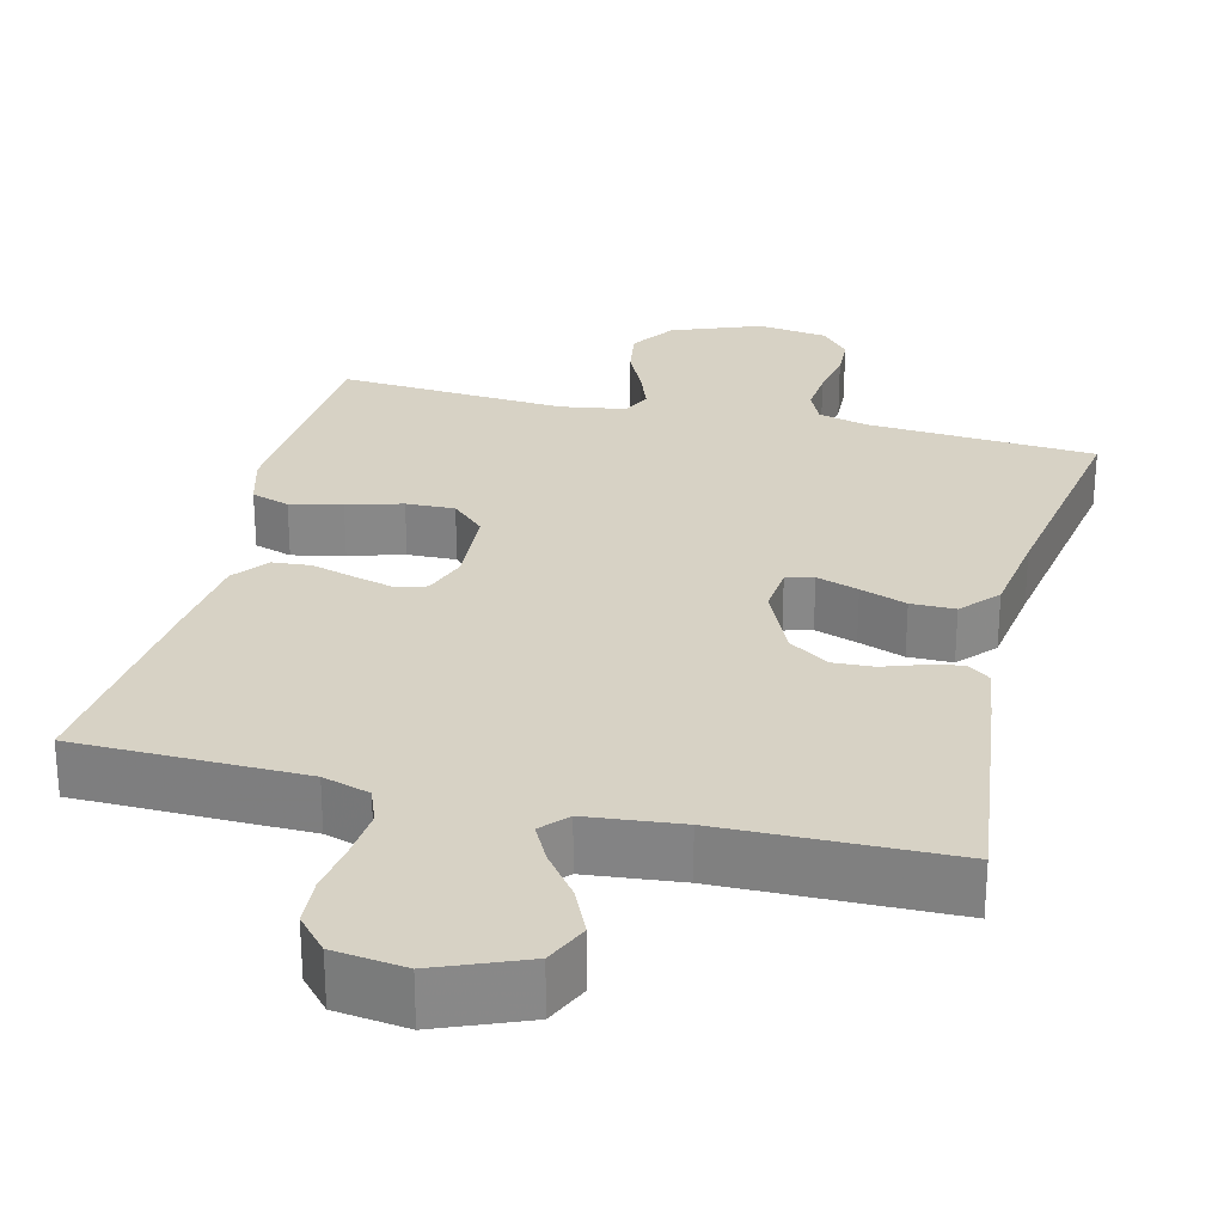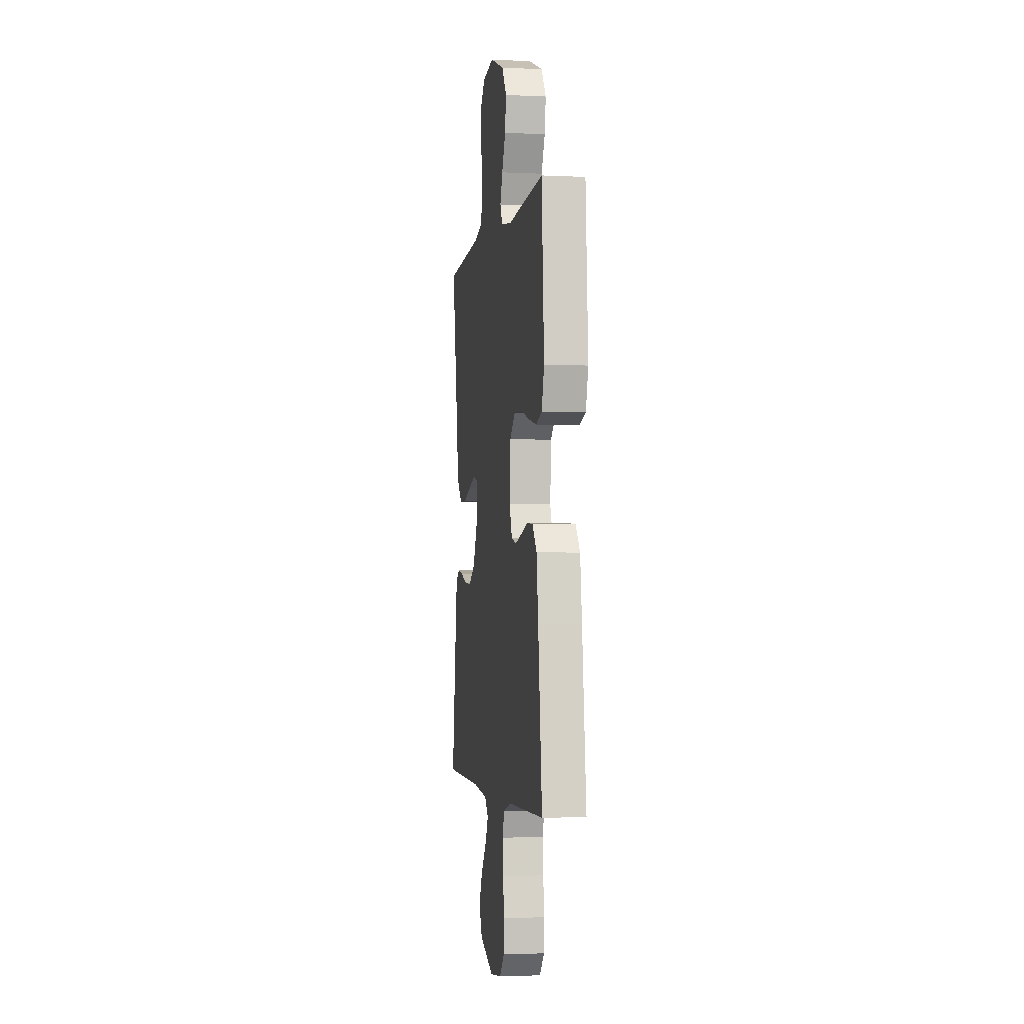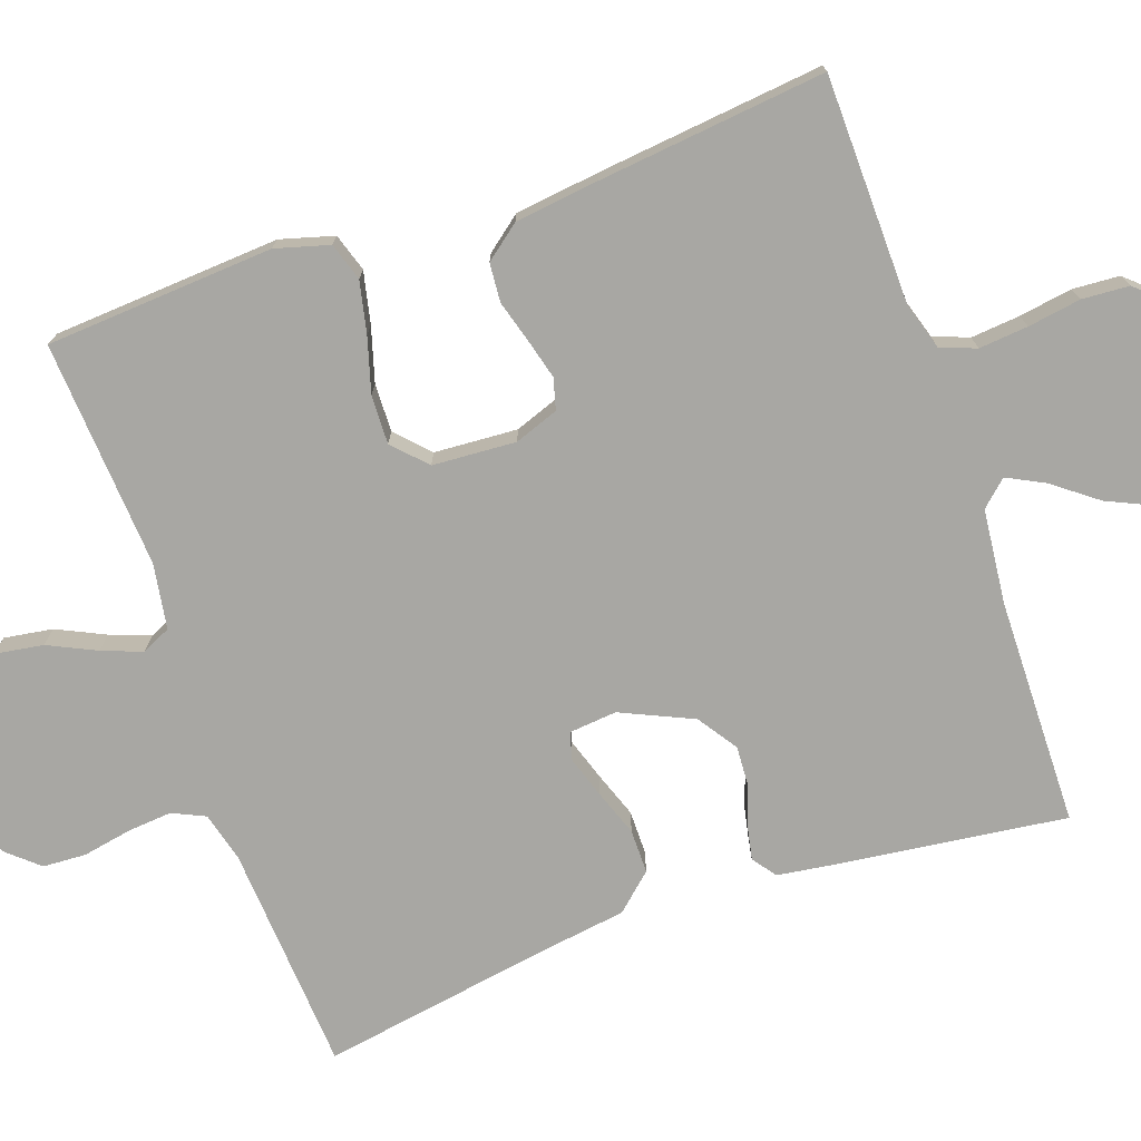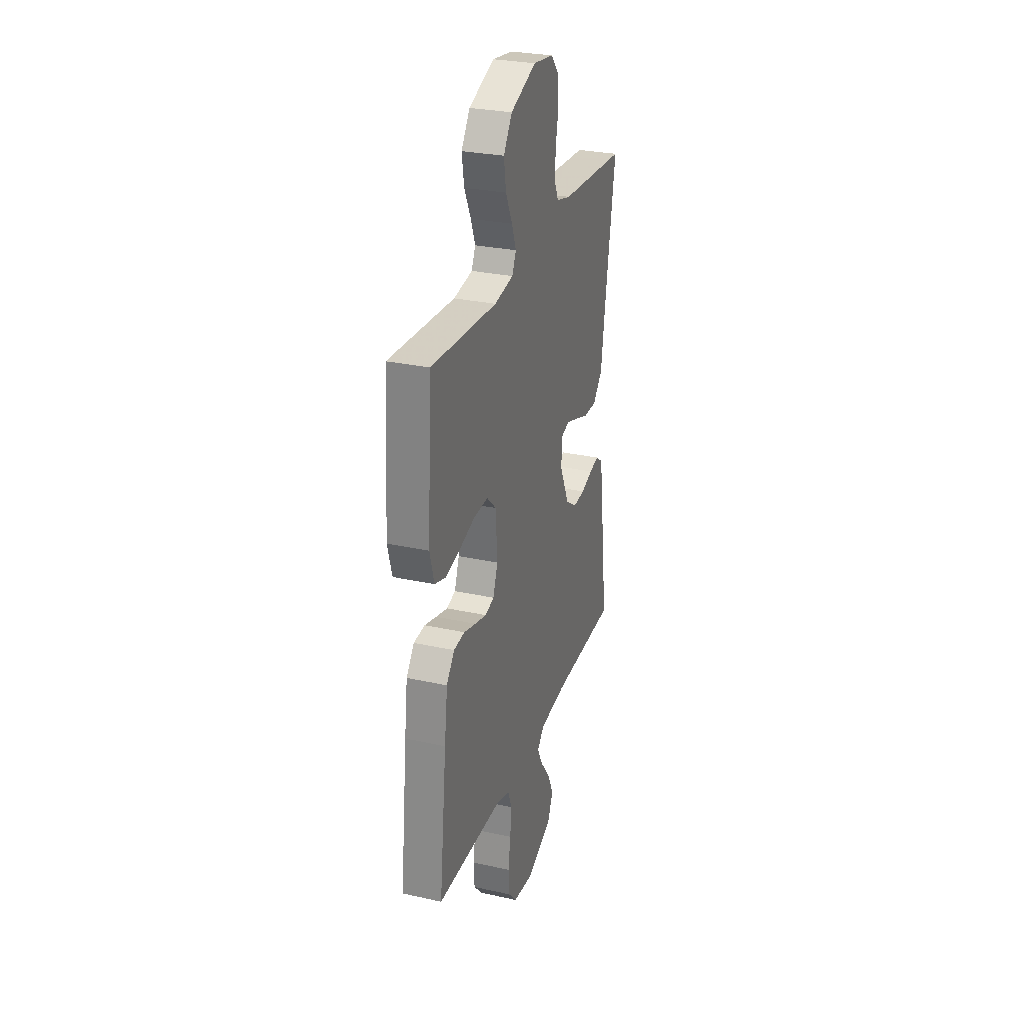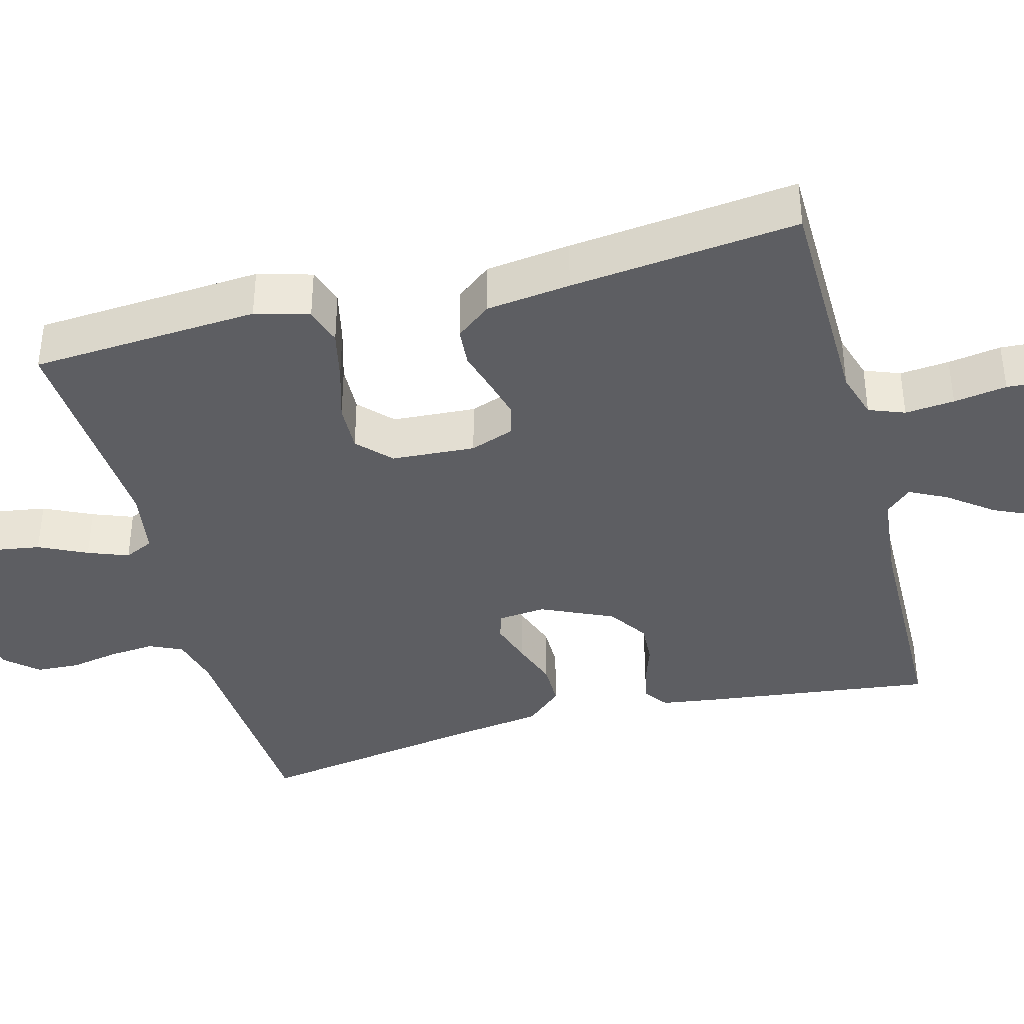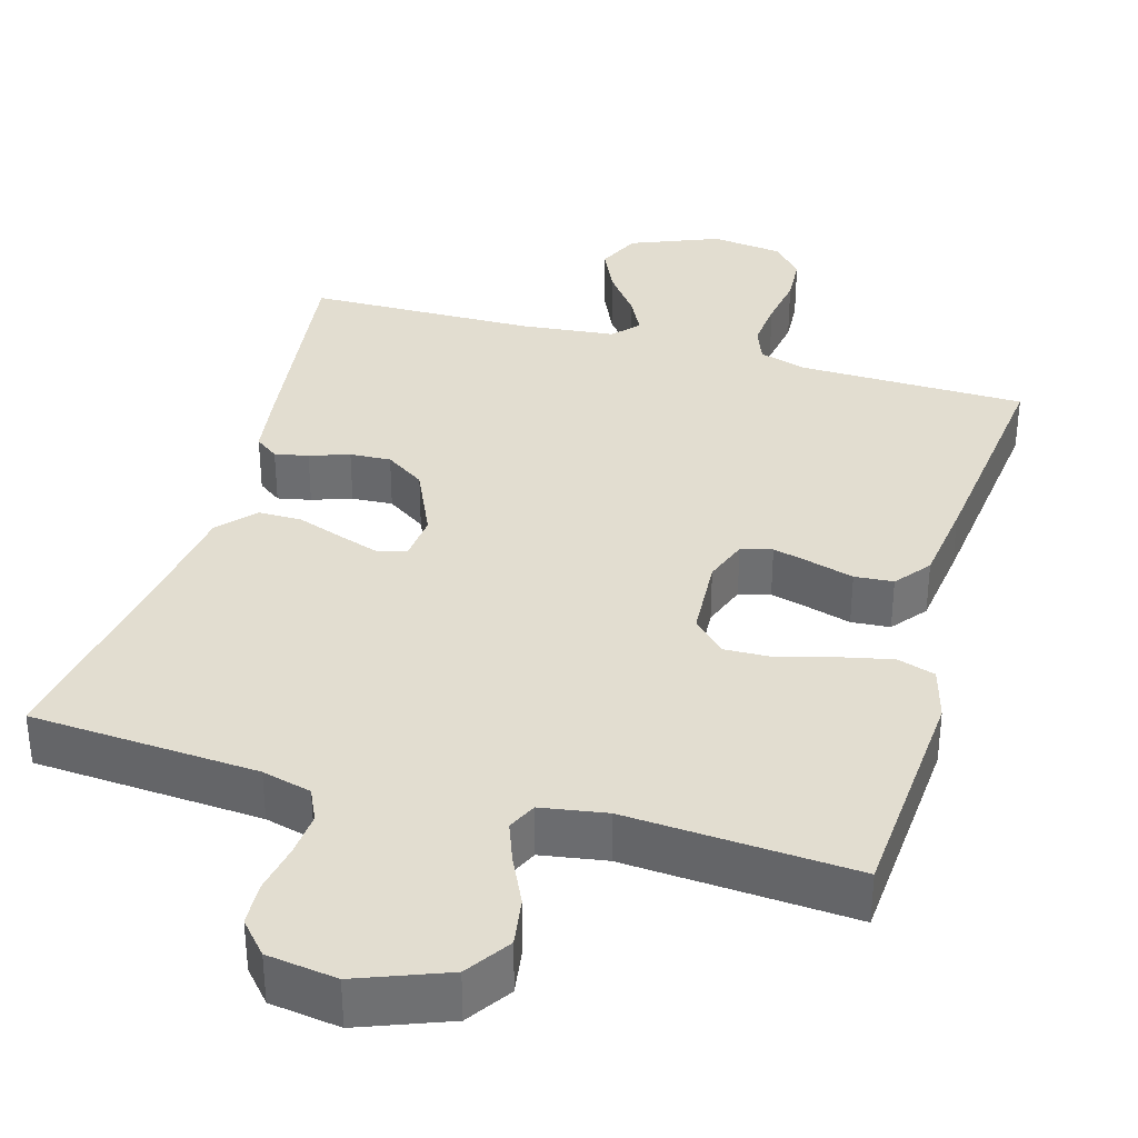
<metadata>
{"format":"obj","ext":"obj","renderer":"f3d","projection":"perspective","resolution":1024,"background":"white","views":[{"elev":27.5,"azim":-166.1,"up":"+Y"},{"elev":-2.7,"azim":80.5,"up":"+Z"},{"elev":-74.5,"azim":109.3,"up":"+Y"},{"elev":28.8,"azim":108.3,"up":"+Z"},{"elev":-39.1,"azim":104.8,"up":"+Y"},{"elev":35.4,"azim":16.1,"up":"+Y"}]}
</metadata>
<code>
v -0.5 0.07 0.5
v -0.2 0.07 0.52
v -0.135 0.07 0.537
v -0.115 0.07 0.58
v -0.12 0.07 0.639
v -0.132 0.07 0.703
v -0.129 0.07 0.76
v -0.092 0.07 0.802
v 0 0.07 0.815
v 0.117 0.07 0.77
v 0.156 0.07 0.712
v 0.146 0.07 0.648
v 0.116 0.07 0.585
v 0.096 0.07 0.532
v 0.114 0.07 0.494
v 0.2 0.07 0.48
v 0.5 0.07 0.5
v 0.52 0.07 0.2
v 0.5 0.07 0.129
v 0.45 0.07 0.113
v 0.382 0.07 0.128
v 0.31 0.07 0.149
v 0.246 0.07 0.151
v 0.203 0.07 0.11
v 0.196 0.07 0
v 0.217 0.07 -0.058
v 0.258 0.07 -0.069
v 0.311 0.07 -0.055
v 0.366 0.07 -0.039
v 0.417 0.07 -0.043
v 0.453 0.07 -0.089
v 0.467 0.07 -0.2
v 0.5 0.07 -0.5
v 0.2 0.07 -0.505
v 0.138 0.07 -0.524
v 0.12 0.07 -0.571
v 0.126 0.07 -0.636
v 0.137 0.07 -0.706
v 0.133 0.07 -0.768
v 0.094 0.07 -0.812
v 0 0.07 -0.824
v -0.116 0.07 -0.777
v -0.142 0.07 -0.72
v -0.114 0.07 -0.659
v -0.07 0.07 -0.601
v -0.045 0.07 -0.552
v -0.076 0.07 -0.518
v -0.2 0.07 -0.505
v -0.5 0.07 -0.5
v -0.462 0.07 -0.2
v -0.451 0.07 -0.123
v -0.42 0.07 -0.1
v -0.376 0.07 -0.109
v -0.324 0.07 -0.127
v -0.27 0.07 -0.13
v -0.218 0.07 -0.095
v -0.175 0.07 0
v -0.181 0.07 0.063
v -0.217 0.07 0.073
v -0.272 0.07 0.055
v -0.333 0.07 0.033
v -0.391 0.07 0.033
v -0.434 0.07 0.081
v -0.451 0.07 0.2
v -0.5 0 0.5
v -0.2 0 0.52
v -0.135 0 0.537
v -0.115 0 0.58
v -0.12 0 0.639
v -0.132 0 0.703
v -0.129 0 0.76
v -0.092 0 0.802
v 0 0 0.815
v 0.117 0 0.77
v 0.156 0 0.712
v 0.146 0 0.648
v 0.116 0 0.585
v 0.096 0 0.532
v 0.114 0 0.494
v 0.2 0 0.48
v 0.5 0 0.5
v 0.52 0 0.2
v 0.5 0 0.129
v 0.45 0 0.113
v 0.382 0 0.128
v 0.31 0 0.149
v 0.246 0 0.151
v 0.203 0 0.11
v 0.196 0 0
v 0.217 0 -0.058
v 0.258 0 -0.069
v 0.311 0 -0.055
v 0.366 0 -0.039
v 0.417 0 -0.043
v 0.453 0 -0.089
v 0.467 0 -0.2
v 0.5 0 -0.5
v 0.2 0 -0.505
v 0.138 0 -0.524
v 0.12 0 -0.571
v 0.126 0 -0.636
v 0.137 0 -0.706
v 0.133 0 -0.768
v 0.094 0 -0.812
v 0 0 -0.824
v -0.116 0 -0.777
v -0.142 0 -0.72
v -0.114 0 -0.659
v -0.07 0 -0.601
v -0.045 0 -0.552
v -0.076 0 -0.518
v -0.2 0 -0.505
v -0.5 0 -0.5
v -0.462 0 -0.2
v -0.451 0 -0.123
v -0.42 0 -0.1
v -0.376 0 -0.109
v -0.324 0 -0.127
v -0.27 0 -0.13
v -0.218 0 -0.095
v -0.175 0 0
v -0.181 0 0.063
v -0.217 0 0.073
v -0.272 0 0.055
v -0.333 0 0.033
v -0.391 0 0.033
v -0.434 0 0.081
v -0.451 0 0.2
f 61 62 63 64
f 60 61 64 1
f 59 60 1 2
f 58 59 2 3
f 57 58 3 4
f 51 52 53 54
f 51 54 55
f 48 49 50 51
f 47 48 51 55
f 46 47 55 56
f 42 43 44 45
f 42 45 46
f 41 42 46
f 40 41 46
f 37 38 39 40
f 36 37 40 46
f 35 36 46 56
f 31 32 33 34
f 28 29 30 31
f 27 28 31 34
f 26 27 34 35
f 19 20 21 22
f 17 18 19 22
f 16 17 22 23
f 15 16 23 24
f 10 11 12 13
f 10 13 14
f 9 10 14
f 8 9 14
f 5 6 7 8
f 4 5 8 14
f 57 4 14 15
f 25 26 35 56
f 25 56 57
f 15 24 25 57
f 128 127 126 125
f 65 128 125 124
f 66 65 124 123
f 67 66 123 122
f 68 67 122 121
f 118 117 116 115
f 119 118 115
f 115 114 113 112
f 119 115 112 111
f 120 119 111 110
f 109 108 107 106
f 110 109 106
f 110 106 105
f 110 105 104
f 104 103 102 101
f 110 104 101 100
f 120 110 100 99
f 98 97 96 95
f 95 94 93 92
f 98 95 92 91
f 99 98 91 90
f 86 85 84 83
f 86 83 82 81
f 87 86 81 80
f 88 87 80 79
f 77 76 75 74
f 78 77 74
f 78 74 73
f 78 73 72
f 72 71 70 69
f 78 72 69 68
f 79 78 68 121
f 120 99 90 89
f 121 120 89
f 121 89 88 79
f 1 65 66 2
f 2 66 67 3
f 3 67 68 4
f 4 68 69 5
f 5 69 70 6
f 6 70 71 7
f 7 71 72 8
f 8 72 73 9
f 9 73 74 10
f 10 74 75 11
f 11 75 76 12
f 12 76 77 13
f 13 77 78 14
f 14 78 79 15
f 15 79 80 16
f 16 80 81 17
f 17 81 82 18
f 18 82 83 19
f 19 83 84 20
f 20 84 85 21
f 21 85 86 22
f 22 86 87 23
f 23 87 88 24
f 24 88 89 25
f 25 89 90 26
f 26 90 91 27
f 27 91 92 28
f 28 92 93 29
f 29 93 94 30
f 30 94 95 31
f 31 95 96 32
f 32 96 97 33
f 33 97 98 34
f 34 98 99 35
f 35 99 100 36
f 36 100 101 37
f 37 101 102 38
f 38 102 103 39
f 39 103 104 40
f 40 104 105 41
f 41 105 106 42
f 42 106 107 43
f 43 107 108 44
f 44 108 109 45
f 45 109 110 46
f 46 110 111 47
f 47 111 112 48
f 48 112 113 49
f 49 113 114 50
f 50 114 115 51
f 51 115 116 52
f 52 116 117 53
f 53 117 118 54
f 54 118 119 55
f 55 119 120 56
f 56 120 121 57
f 57 121 122 58
f 58 122 123 59
f 59 123 124 60
f 60 124 125 61
f 61 125 126 62
f 62 126 127 63
f 63 127 128 64
f 64 128 65 1

</code>
